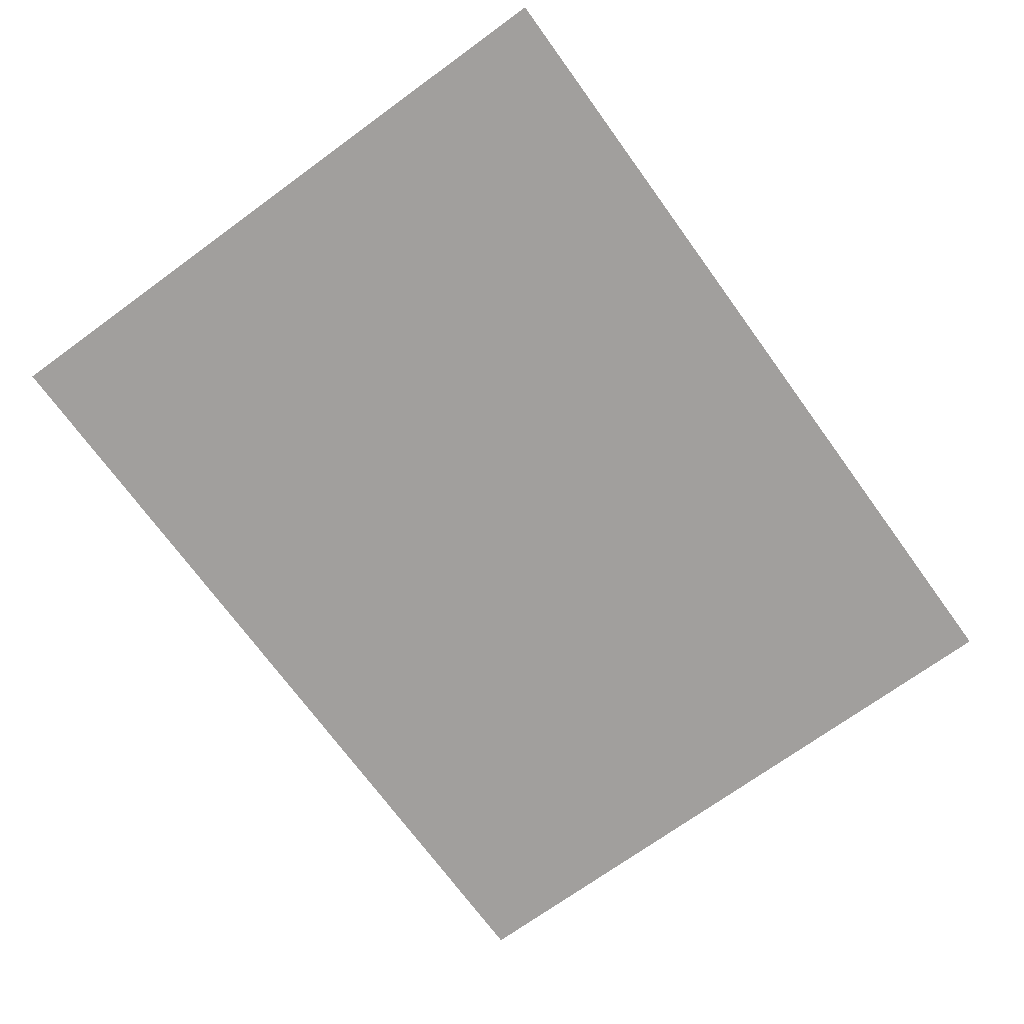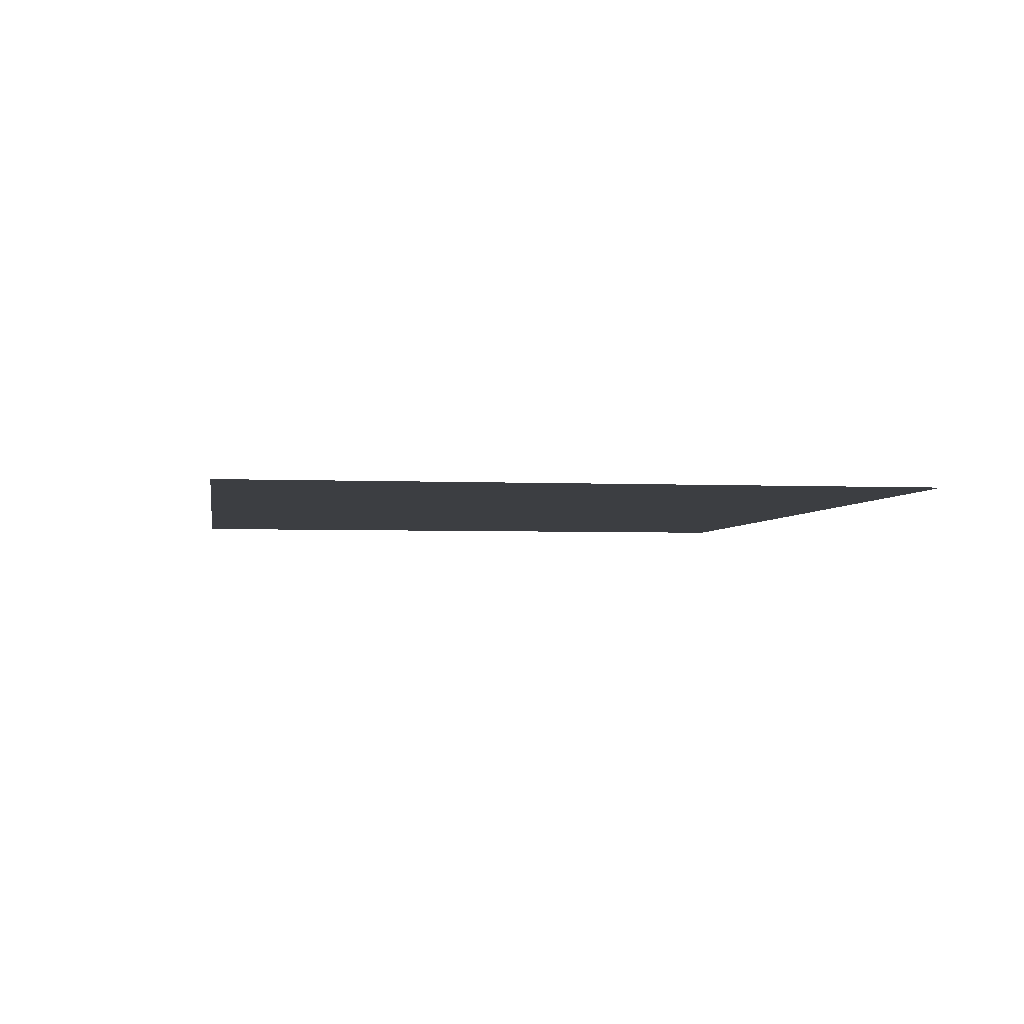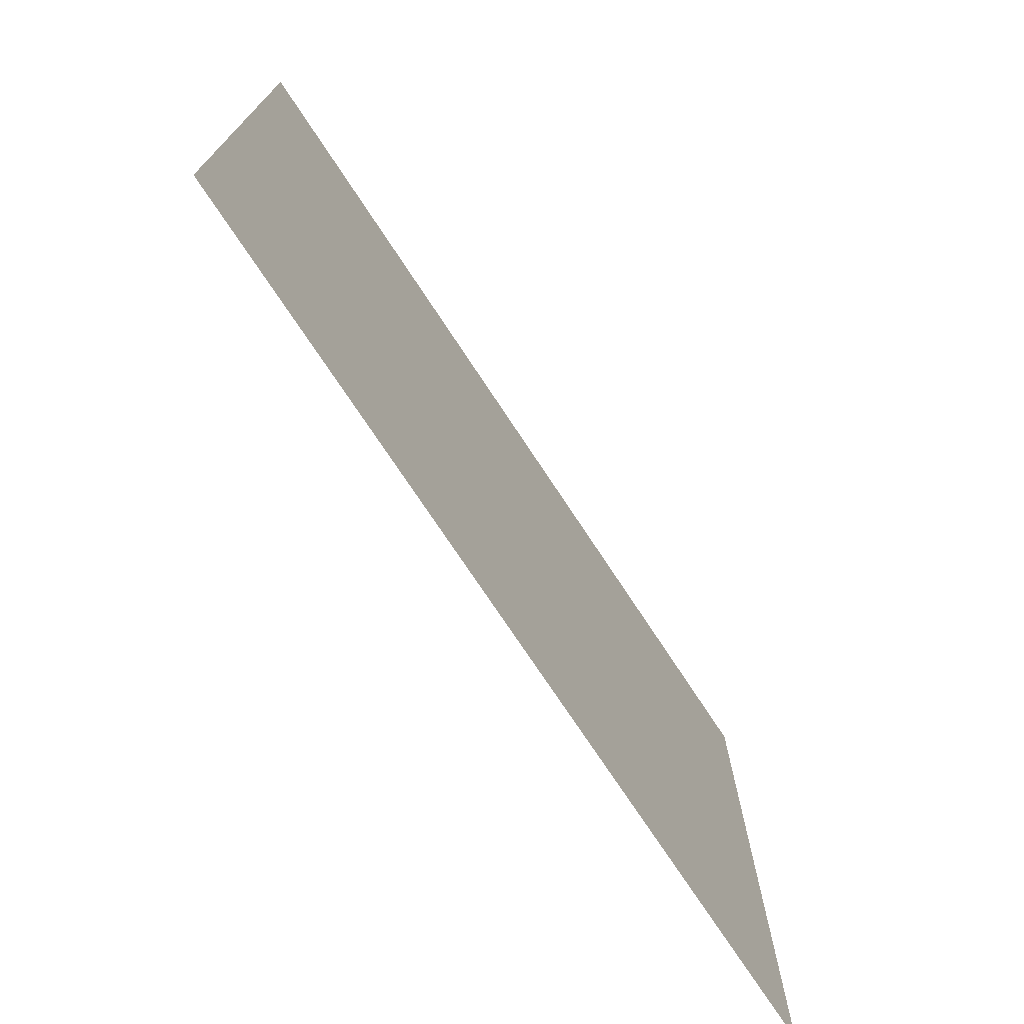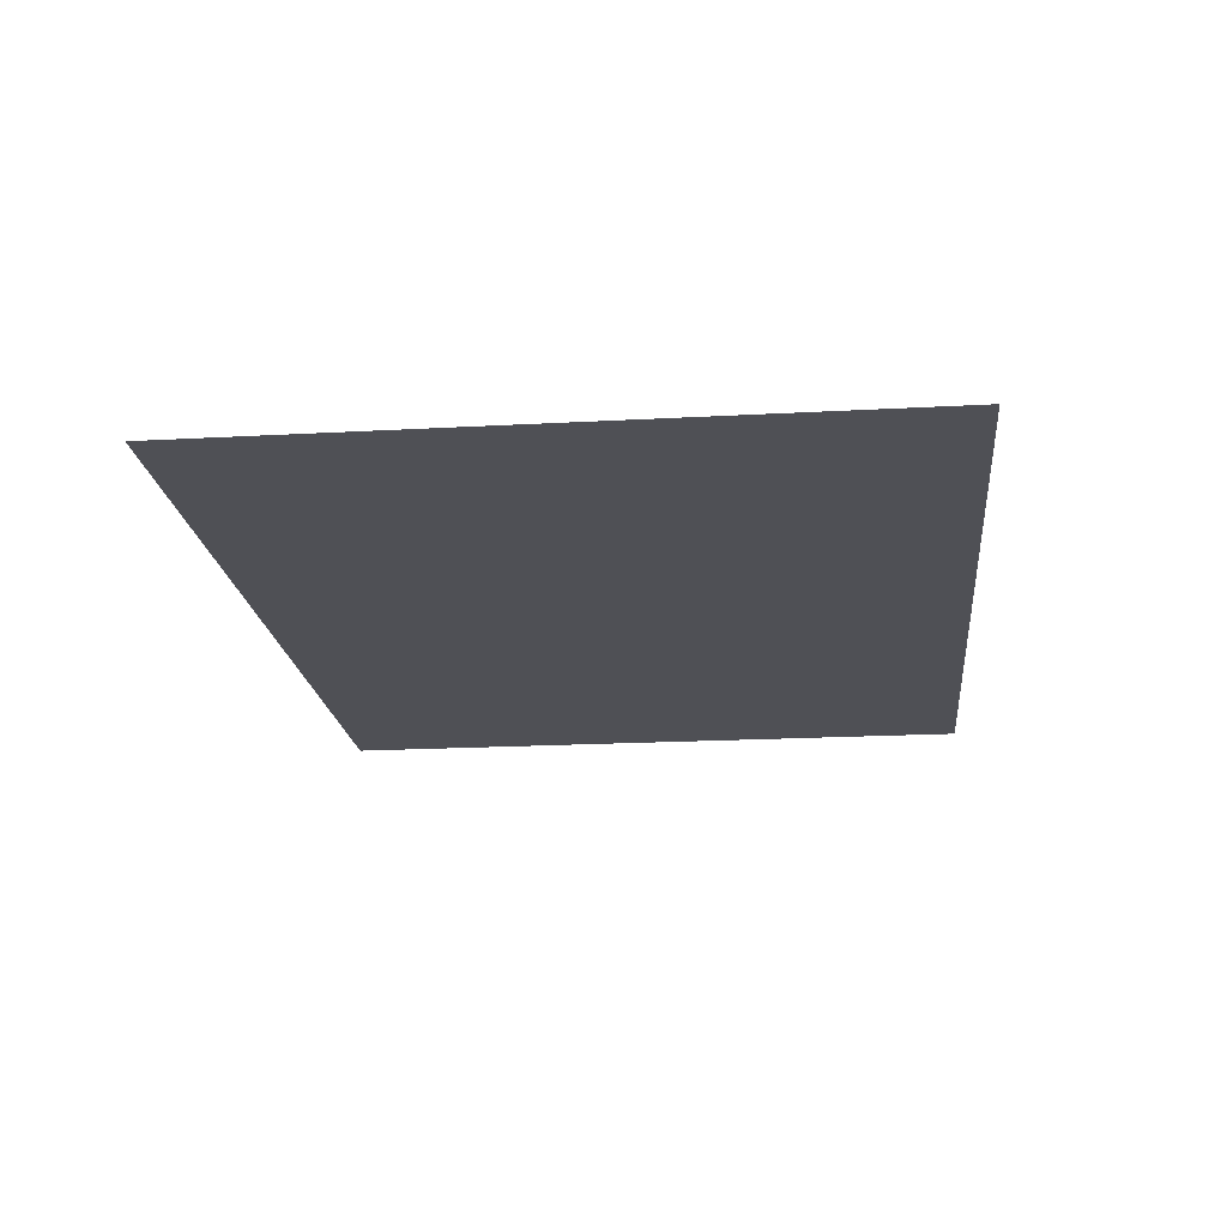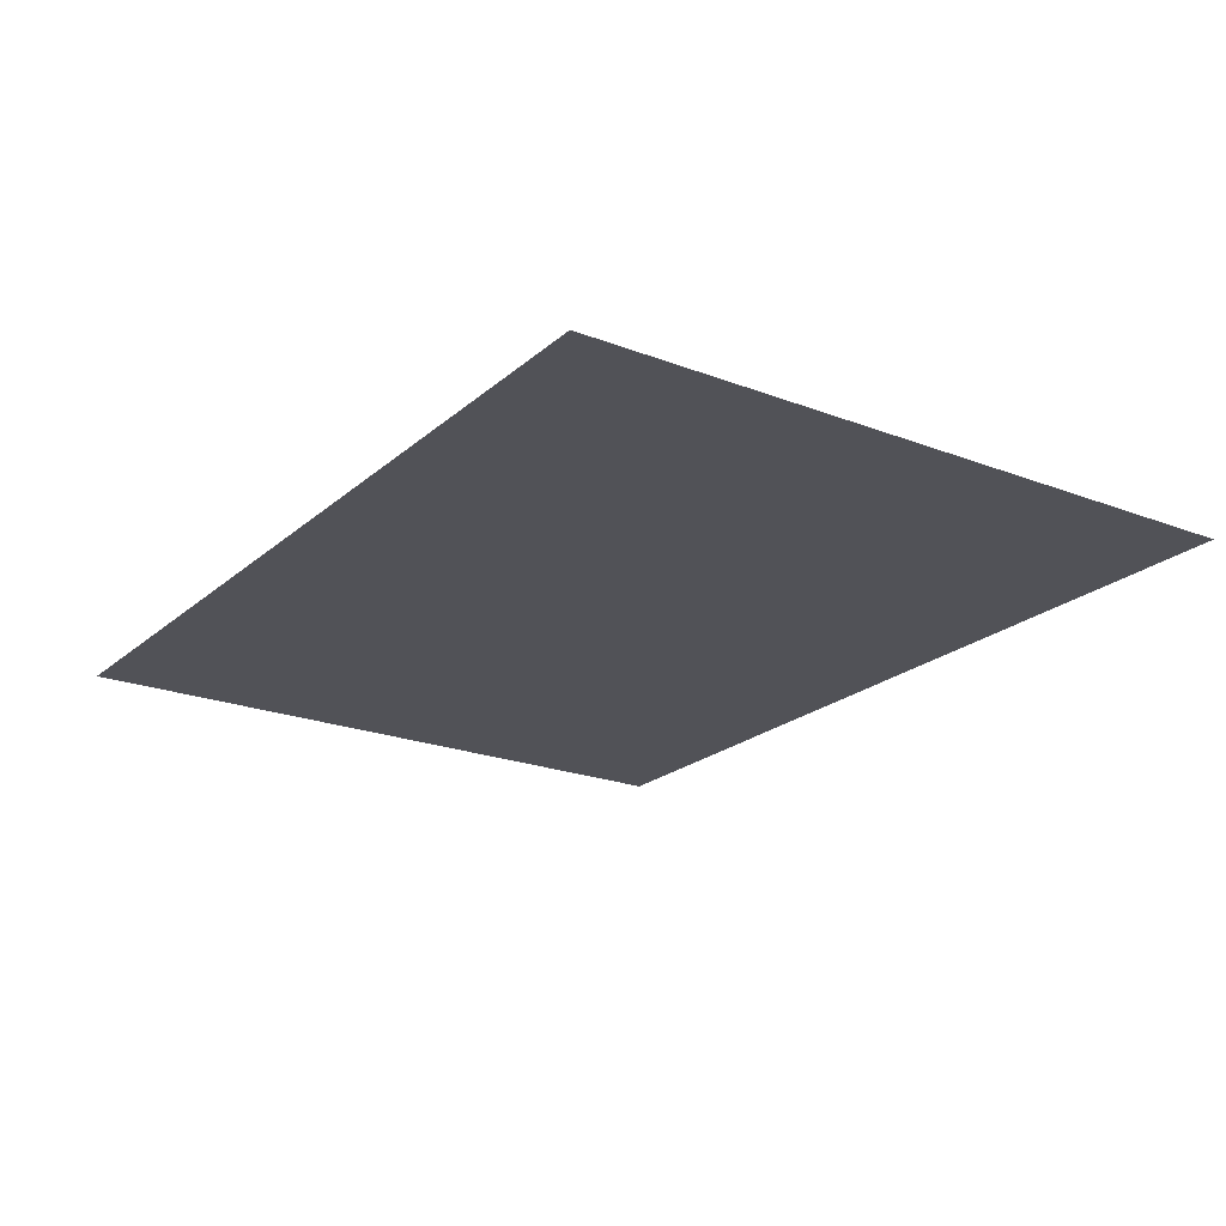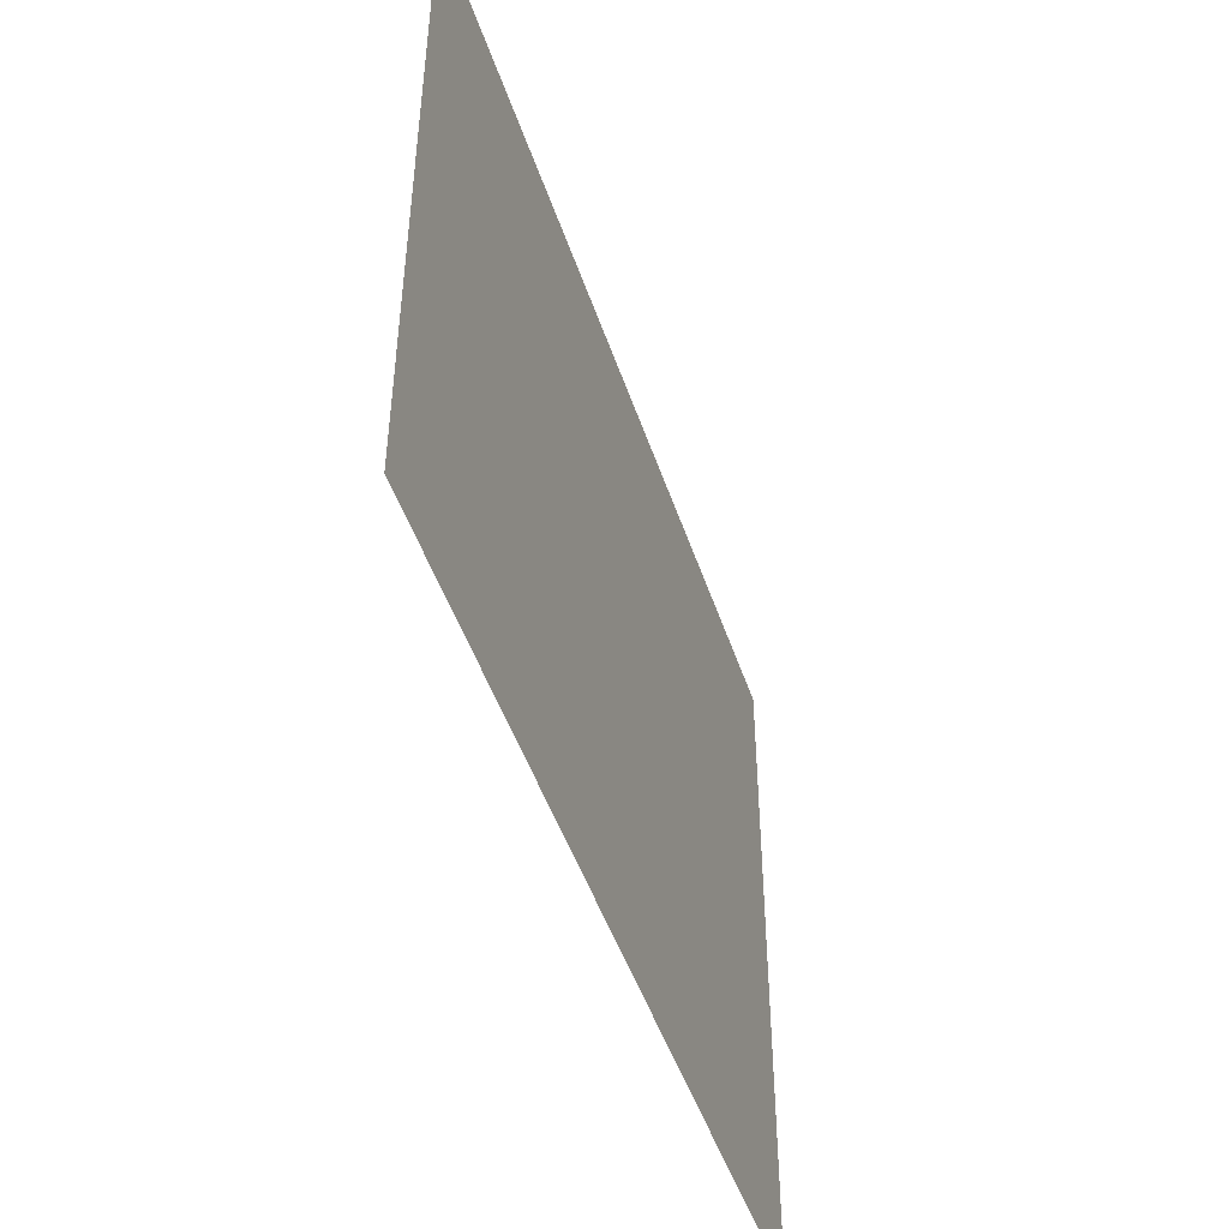
<metadata>
{"format":"obj","ext":"obj","renderer":"f3d","projection":"perspective","resolution":1024,"background":"white","views":[{"elev":-71.5,"azim":126.0,"up":"+Y"},{"elev":-3.4,"azim":-98.9,"up":"+Y"},{"elev":-73.3,"azim":-56.7,"up":"+Z"},{"elev":-19.4,"azim":95.9,"up":"+Y"},{"elev":-21.6,"azim":-124.2,"up":"+Y"},{"elev":-47.8,"azim":108.1,"up":"+Z"}]}
</metadata>
<code>
o card
v -1.315 0 1.006
v 1.315 0 1.006
v -1.315 0 -1.006
v 1.315 0 -1.006
f 1 2 4 3

</code>
